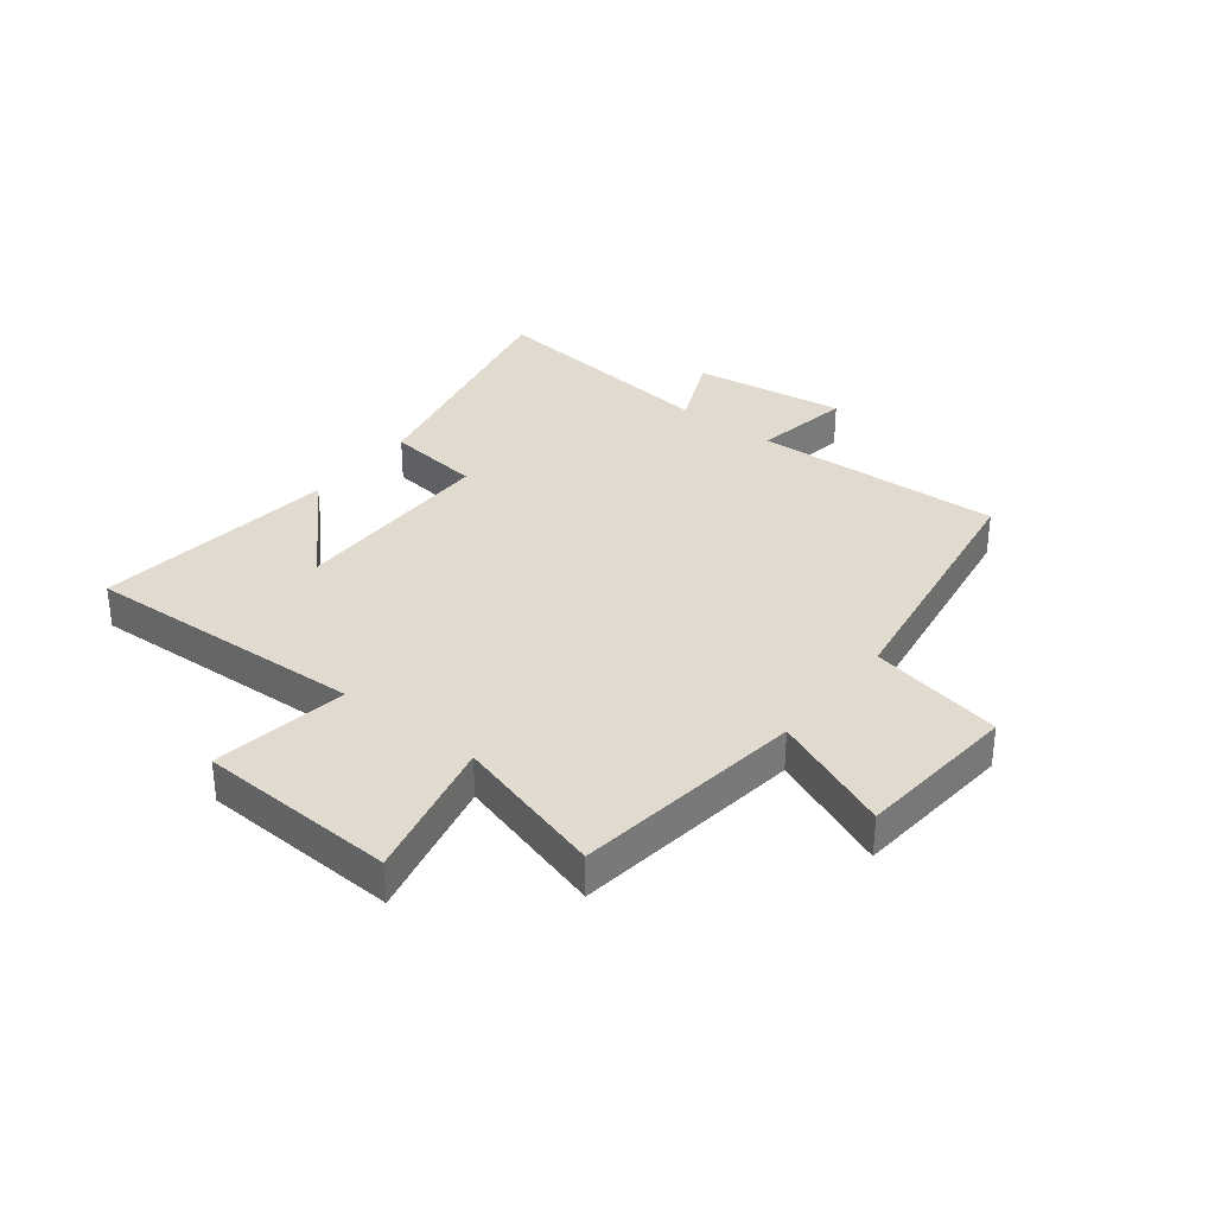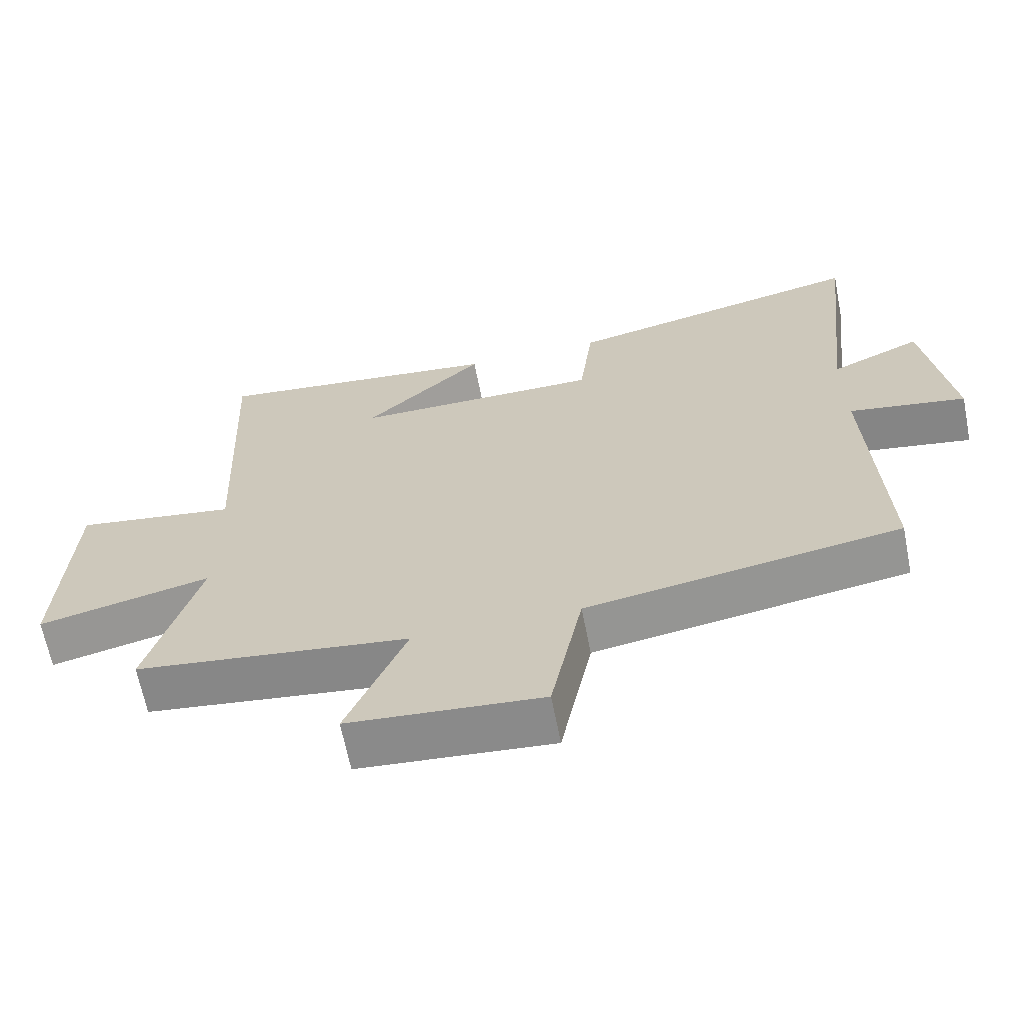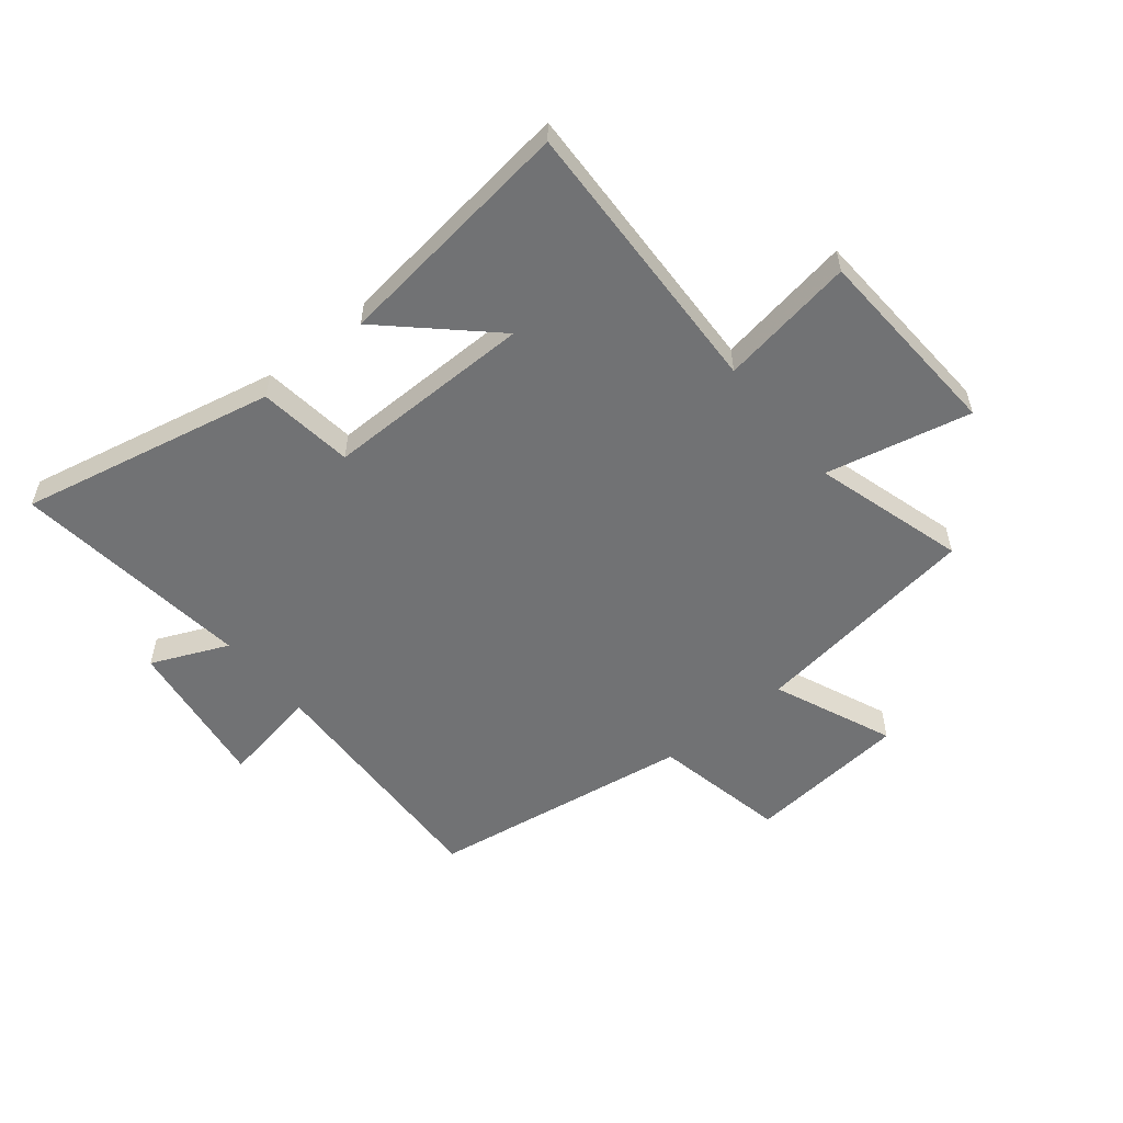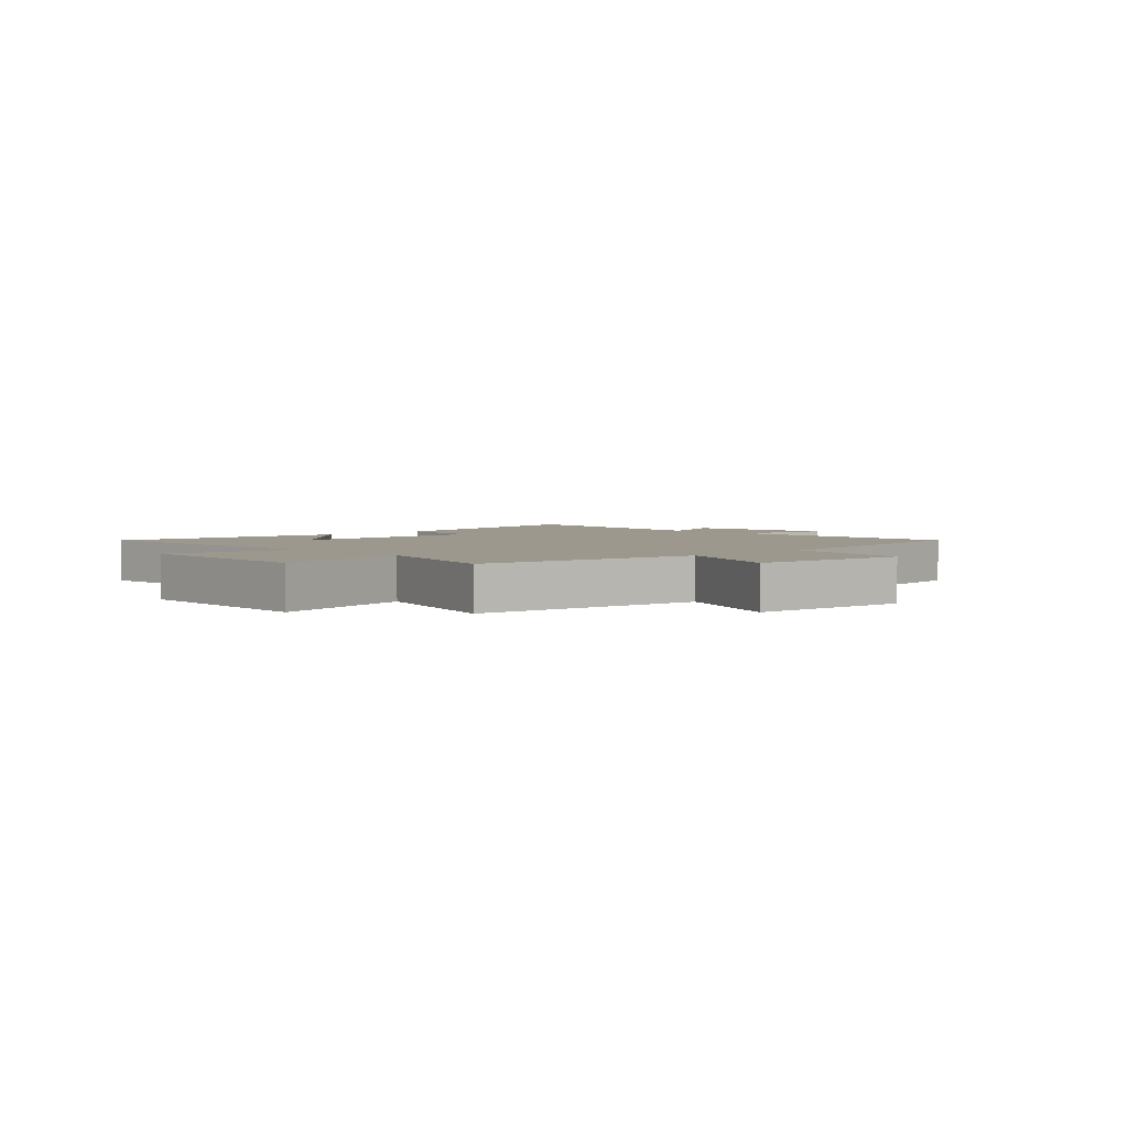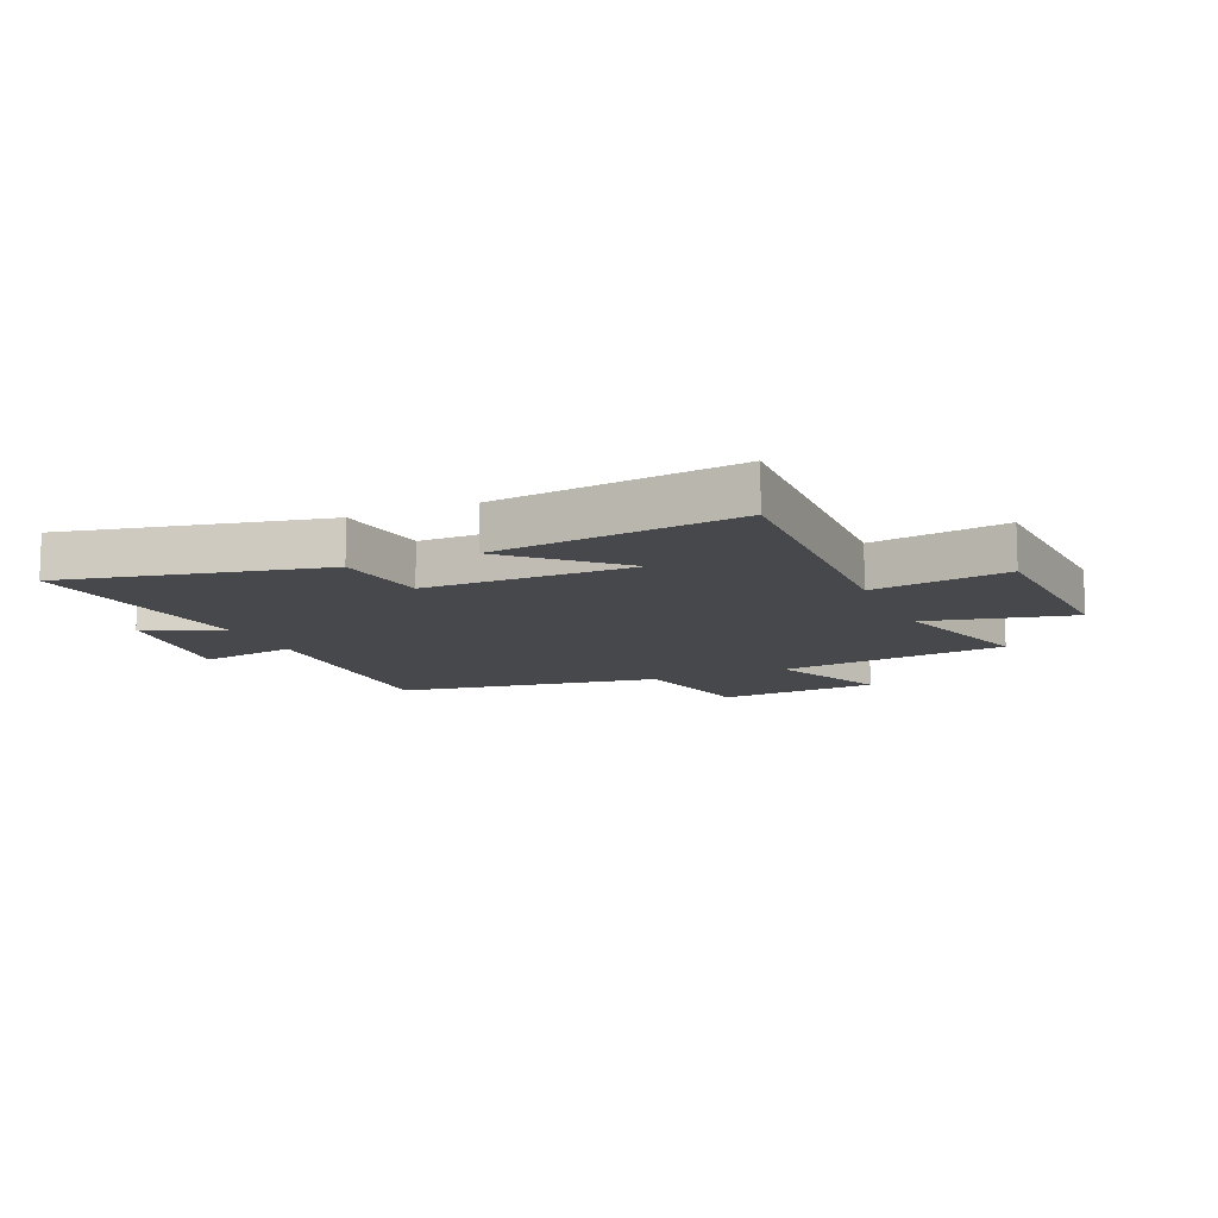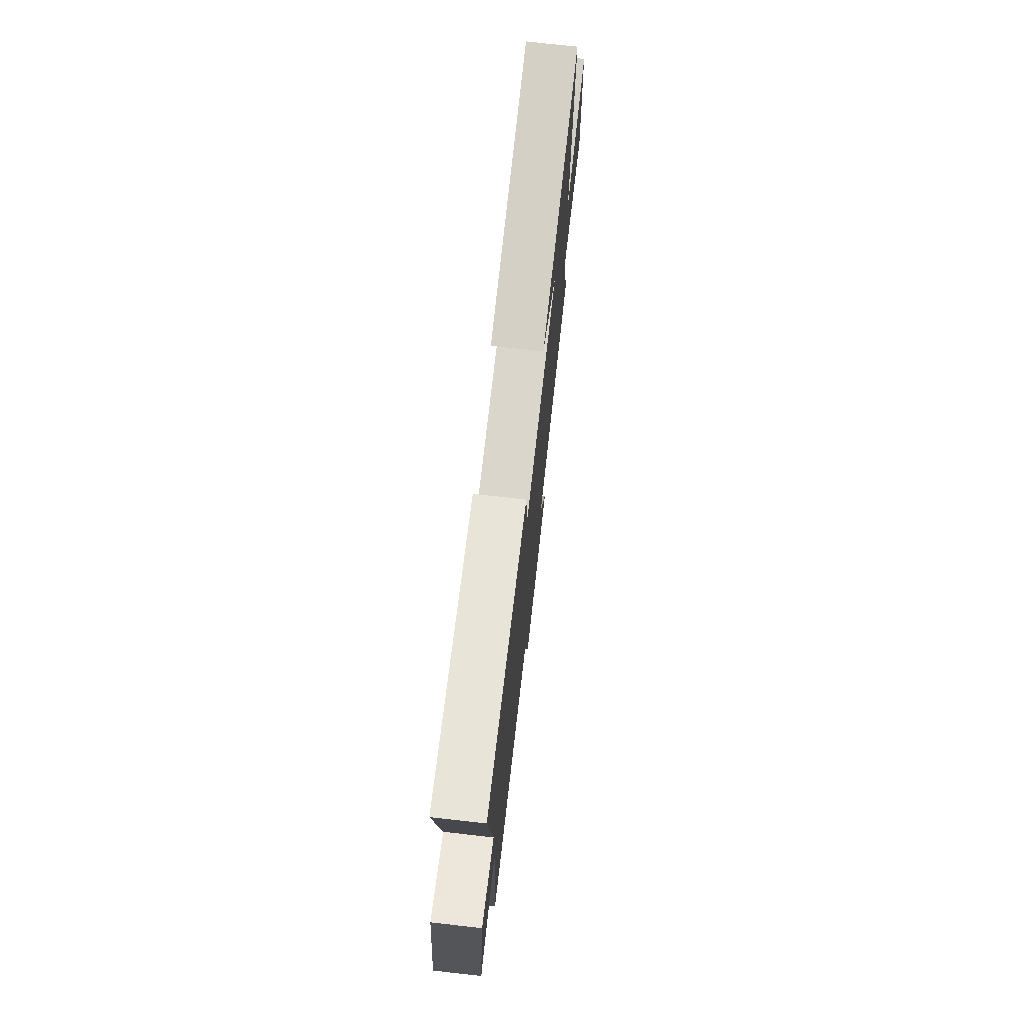
<metadata>
{"format":"obj","ext":"obj","renderer":"f3d","projection":"perspective","resolution":1024,"background":"white","views":[{"elev":33.5,"azim":128.1,"up":"+Y"},{"elev":-65.2,"azim":-168.9,"up":"+Z"},{"elev":-55.4,"azim":39.5,"up":"+Y"},{"elev":3.1,"azim":136.7,"up":"+Y"},{"elev":-11.6,"azim":23.9,"up":"+Y"},{"elev":73.7,"azim":-83.6,"up":"+Z"}]}
</metadata>
<code>
v 0.574 0.07 -0.448
v 0.176 0.07 -0.5
v 0.262 0.07 -0.707
v -0.018 0.07 -0.731
v -0.064 0.07 -0.5
v -0.519 0.07 -0.427
v -0.5 0.07 0.005
v -0.67 0.07 -0.024
v -0.632 0.07 0.24
v -0.5 0.07 0.181
v -0.547 0.07 0.597
v -0.106 0.07 0.5
v -0.086 0.07 0.335
v 0.274 0.07 0.335
v 0.1 0.07 0.5
v 0.522 0.07 0.55
v 0.5 0.07 0.061
v 0.734 0.07 0.097
v 0.75 0.07 -0.245
v 0.5 0.07 -0.187
v 0.574 0 -0.448
v 0.176 0 -0.5
v 0.262 0 -0.707
v -0.018 0 -0.731
v -0.064 0 -0.5
v -0.519 0 -0.427
v -0.5 0 0.005
v -0.67 0 -0.024
v -0.632 0 0.24
v -0.5 0 0.181
v -0.547 0 0.597
v -0.106 0 0.5
v -0.086 0 0.335
v 0.274 0 0.335
v 0.1 0 0.5
v 0.522 0 0.55
v 0.5 0 0.061
v 0.734 0 0.097
v 0.75 0 -0.245
v 0.5 0 -0.187
f 17 18 19 20
f 14 15 16
f 14 16 17
f 13 14 17 20
f 10 11 12 13
f 7 8 9 10
f 7 10 13 20
f 5 6 7 20
f 2 3 4 5
f 1 2 5 20
f 40 39 38 37
f 36 35 34
f 37 36 34
f 40 37 34 33
f 33 32 31 30
f 30 29 28 27
f 40 33 30 27
f 40 27 26 25
f 25 24 23 22
f 40 25 22 21
f 1 21 22 2
f 2 22 23 3
f 3 23 24 4
f 4 24 25 5
f 5 25 26 6
f 6 26 27 7
f 7 27 28 8
f 8 28 29 9
f 9 29 30 10
f 10 30 31 11
f 11 31 32 12
f 12 32 33 13
f 13 33 34 14
f 14 34 35 15
f 15 35 36 16
f 16 36 37 17
f 17 37 38 18
f 18 38 39 19
f 19 39 40 20
f 20 40 21 1

</code>
